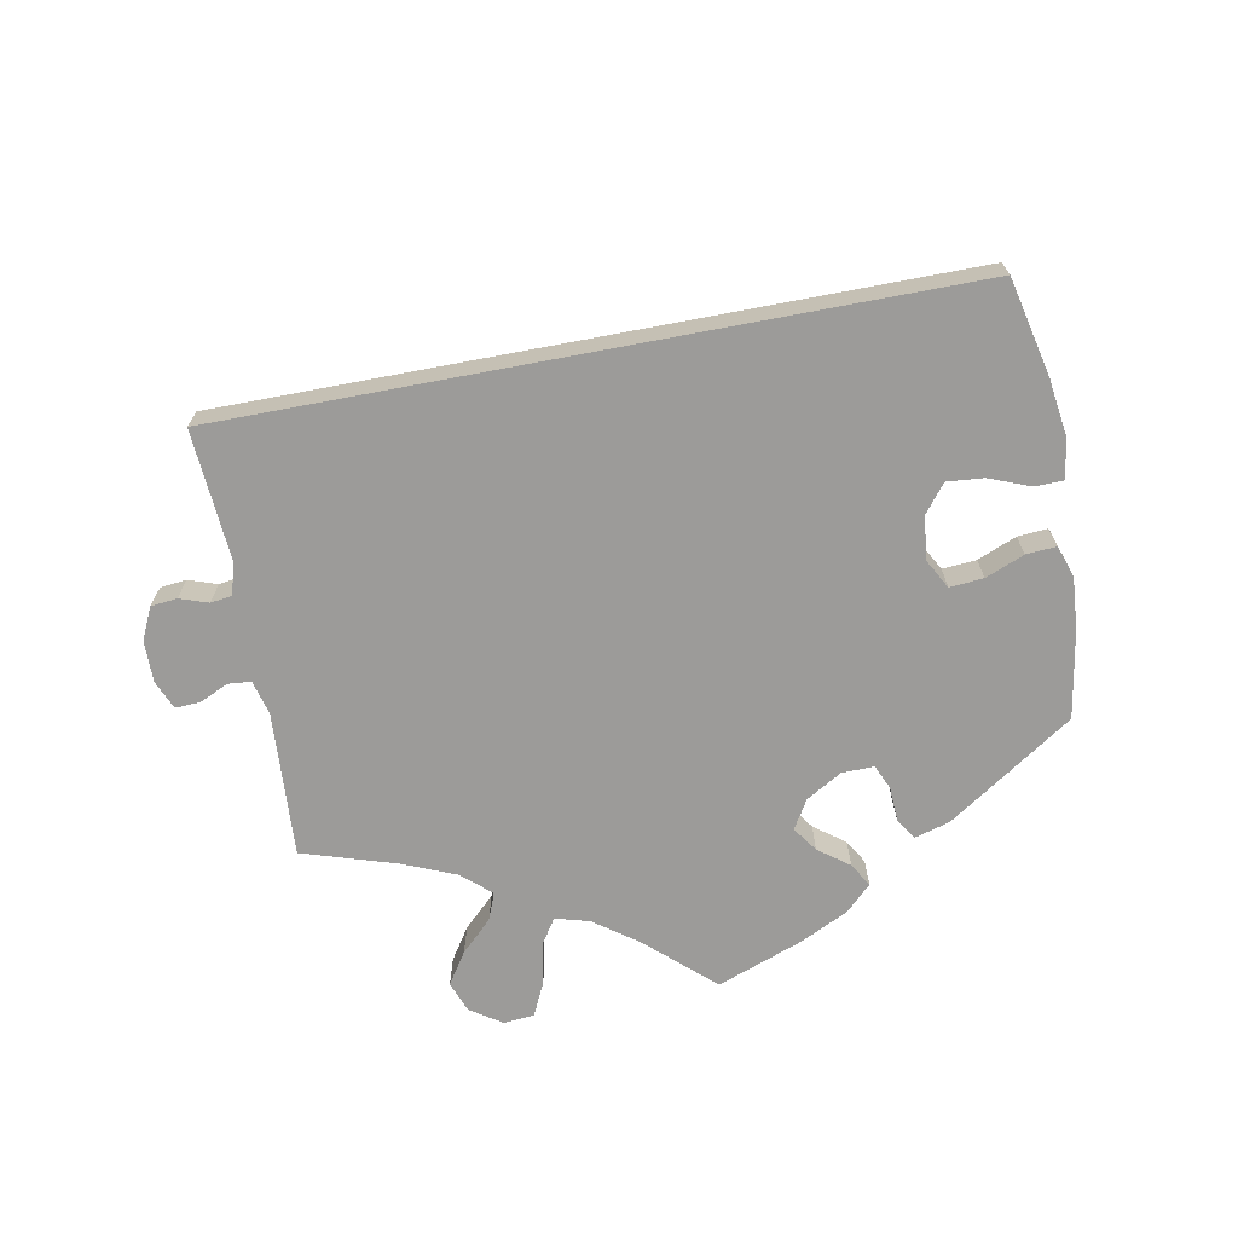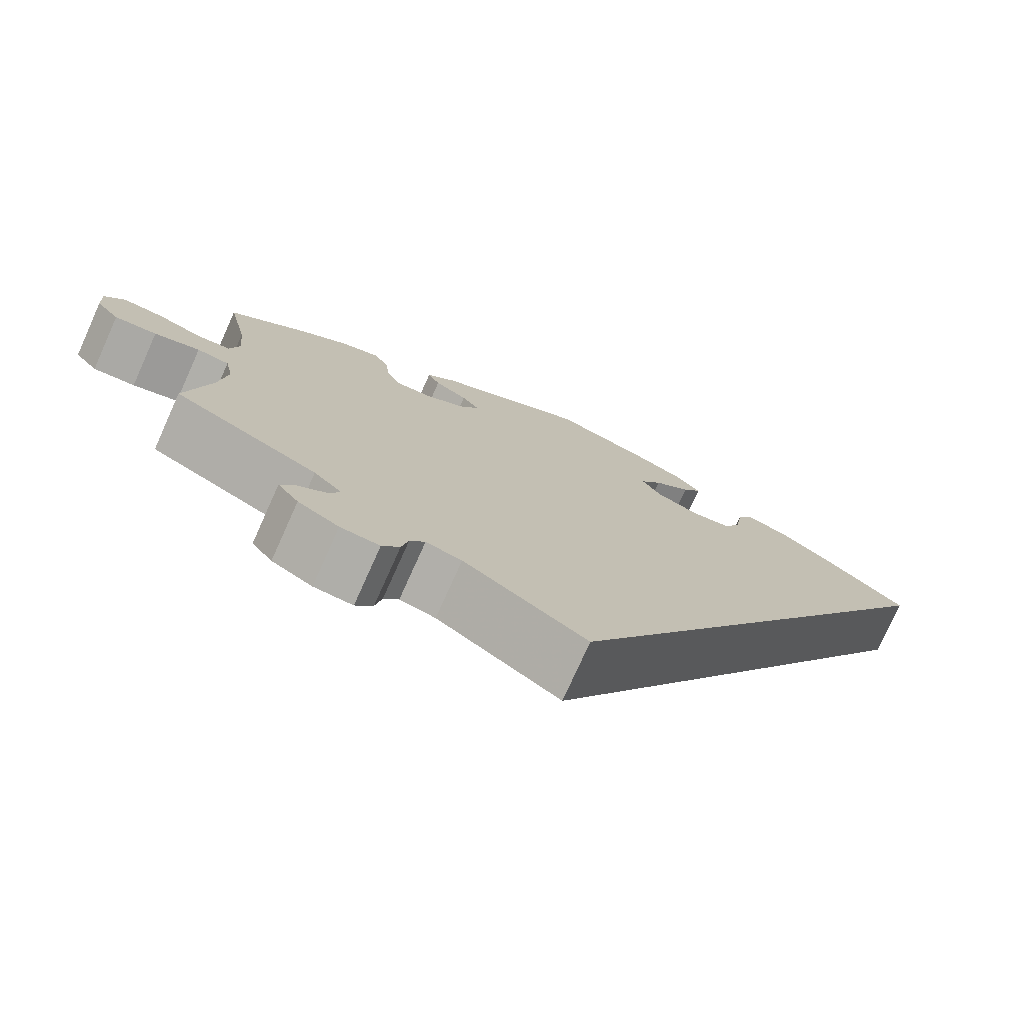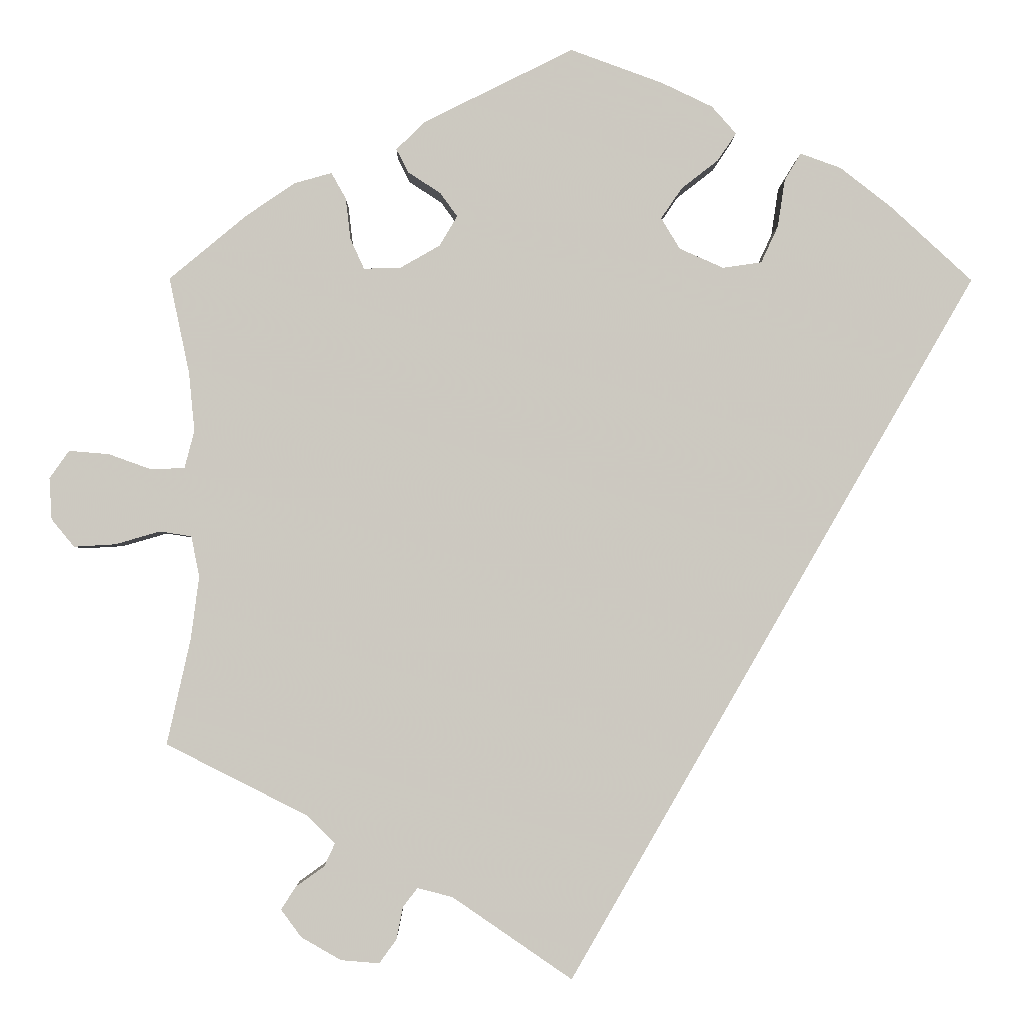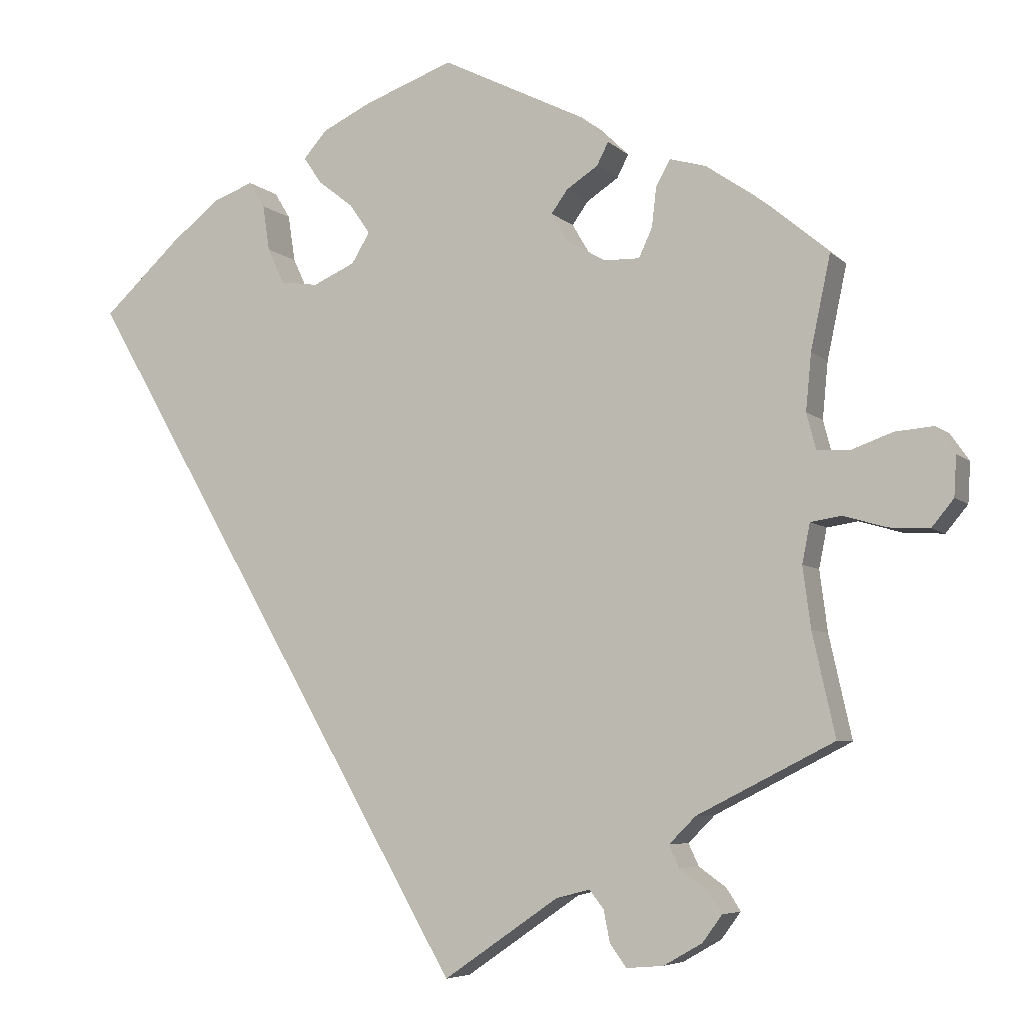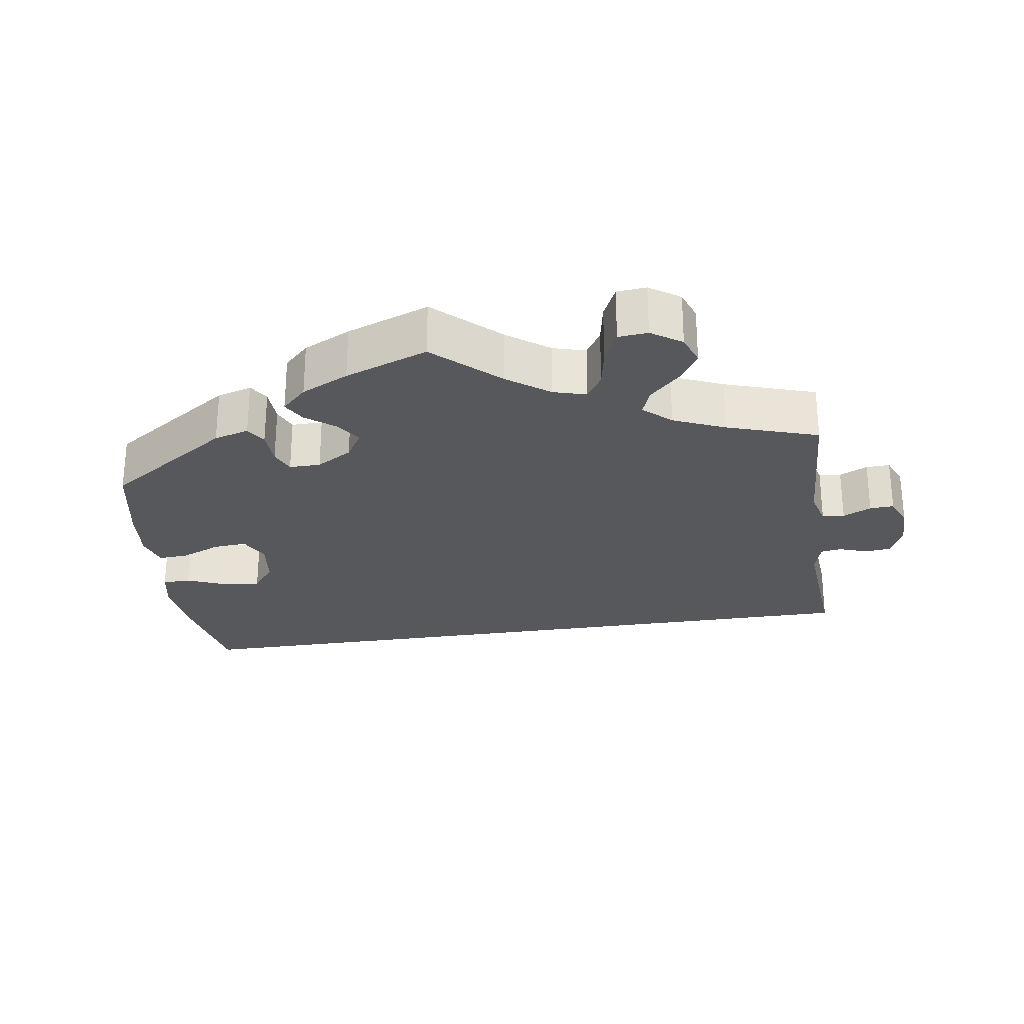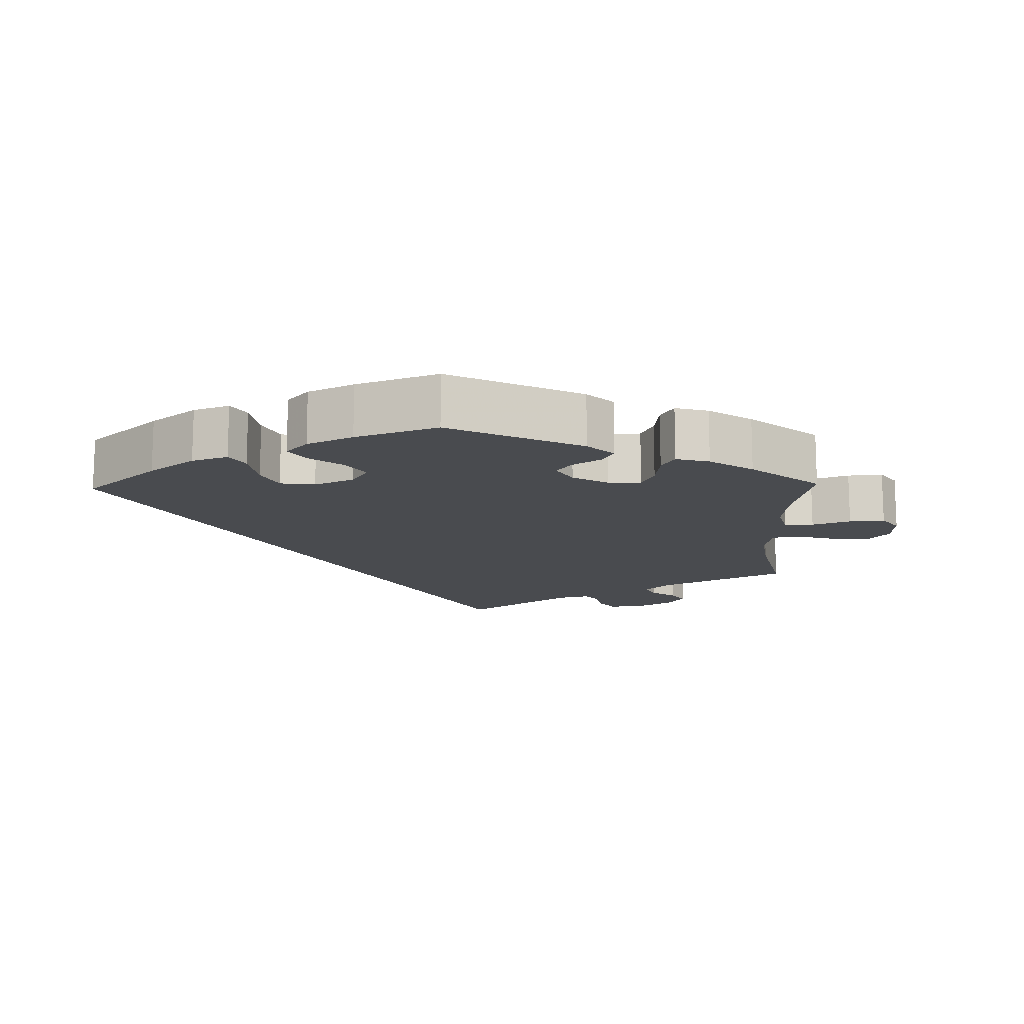
<metadata>
{"format":"obj","ext":"obj","renderer":"f3d","projection":"perspective","resolution":1024,"background":"white","views":[{"elev":-69.8,"azim":-109.3,"up":"+Y"},{"elev":-76.4,"azim":155.8,"up":"+Z"},{"elev":-2.6,"azim":179.2,"up":"+Z"},{"elev":-6.0,"azim":23.4,"up":"+Z"},{"elev":-28.3,"azim":68.3,"up":"+Y"},{"elev":-14.0,"azim":1.5,"up":"+Y"}]}
</metadata>
<code>
v -0.501 0.07 0.289
v -0.401 0.07 0.381
v -0.338 0.07 0.43
v -0.288 0.07 0.448
v -0.268 0.07 0.415
v -0.259 0.07 0.356
v -0.238 0.07 0.311
v -0.19 0.07 0.304
v -0.136 0.07 0.328
v -0.113 0.07 0.366
v -0.139 0.07 0.404
v -0.184 0.07 0.439
v -0.207 0.07 0.473
v -0.177 0.07 0.507
v -0.114 0.07 0.537
v -0.001 0.07 0.578
v 0.182 0.07 0.487
v 0.218 0.07 0.452
v 0.203 0.07 0.423
v 0.163 0.07 0.397
v 0.142 0.07 0.368
v 0.164 0.07 0.331
v 0.213 0.07 0.303
v 0.258 0.07 0.302
v 0.275 0.07 0.339
v 0.281 0.07 0.39
v 0.299 0.07 0.422
v 0.345 0.07 0.409
v 0.405 0.07 0.368
v 0.5 0.07 0.289
v 0.475 0.07 0.171
v 0.468 0.07 0.099
v 0.48 0.07 0.053
v 0.521 0.07 0.051
v 0.574 0.07 0.07
v 0.623 0.07 0.074
v 0.647 0.07 0.04
v 0.644 0.07 -0.011
v 0.616 0.07 -0.045
v 0.565 0.07 -0.042
v 0.51 0.07 -0.026
v 0.471 0.07 -0.032
v 0.461 0.07 -0.082
v 0.471 0.07 -0.159
v 0.5 0.07 -0.289
v 0.326 0.07 -0.377
v 0.292 0.07 -0.411
v 0.305 0.07 -0.439
v 0.34 0.07 -0.464
v 0.358 0.07 -0.492
v 0.333 0.07 -0.526
v 0.284 0.07 -0.554
v 0.237 0.07 -0.558
v 0.216 0.07 -0.529
v 0.208 0.07 -0.489
v 0.19 0.07 -0.466
v 0.147 0.07 -0.477
v 0 0.07 -0.578
v -0.501 0 0.289
v -0.401 0 0.381
v -0.338 0 0.43
v -0.288 0 0.448
v -0.268 0 0.415
v -0.259 0 0.356
v -0.238 0 0.311
v -0.19 0 0.304
v -0.136 0 0.328
v -0.113 0 0.366
v -0.139 0 0.404
v -0.184 0 0.439
v -0.207 0 0.473
v -0.177 0 0.507
v -0.114 0 0.537
v -0.001 0 0.578
v 0.182 0 0.487
v 0.218 0 0.452
v 0.203 0 0.423
v 0.163 0 0.397
v 0.142 0 0.368
v 0.164 0 0.331
v 0.213 0 0.303
v 0.258 0 0.302
v 0.275 0 0.339
v 0.281 0 0.39
v 0.299 0 0.422
v 0.345 0 0.409
v 0.405 0 0.368
v 0.5 0 0.289
v 0.475 0 0.171
v 0.468 0 0.099
v 0.48 0 0.053
v 0.521 0 0.051
v 0.574 0 0.07
v 0.623 0 0.074
v 0.647 0 0.04
v 0.644 0 -0.011
v 0.616 0 -0.045
v 0.565 0 -0.042
v 0.51 0 -0.026
v 0.471 0 -0.032
v 0.461 0 -0.082
v 0.471 0 -0.159
v 0.5 0 -0.289
v 0.326 0 -0.377
v 0.292 0 -0.411
v 0.305 0 -0.439
v 0.34 0 -0.464
v 0.358 0 -0.492
v 0.333 0 -0.526
v 0.284 0 -0.554
v 0.237 0 -0.558
v 0.216 0 -0.529
v 0.208 0 -0.489
v 0.19 0 -0.466
v 0.147 0 -0.477
v 0 0 -0.578
f 57 58 1 2
f 56 57 2 3
f 55 56 3
f 52 53 54 55
f 48 49 50 51
f 47 48 51 52
f 44 45 46
f 43 44 46 47
f 42 43 47
f 38 39 40 41
f 36 37 38 41
f 34 35 36 41
f 33 34 41 42
f 32 33 42 47
f 28 29 30 31
f 28 31 32 47
f 25 26 27 28
f 24 25 28 47
f 17 18 19 20
f 17 20 21
f 16 17 21
f 15 16 21 22
f 11 12 13 14
f 10 11 14 15
f 3 4 5 6
f 3 6 7
f 55 3 7
f 52 55 7 8
f 23 24 47 52
f 22 23 52 8
f 10 15 22
f 9 10 22
f 8 9 22
f 60 59 116 115
f 61 60 115 114
f 61 114 113
f 113 112 111 110
f 109 108 107 106
f 110 109 106 105
f 104 103 102
f 105 104 102 101
f 105 101 100
f 99 98 97 96
f 99 96 95 94
f 99 94 93 92
f 100 99 92 91
f 105 100 91 90
f 89 88 87 86
f 105 90 89 86
f 86 85 84 83
f 105 86 83 82
f 78 77 76 75
f 79 78 75
f 79 75 74
f 80 79 74 73
f 72 71 70 69
f 73 72 69 68
f 64 63 62 61
f 65 64 61
f 65 61 113
f 66 65 113 110
f 110 105 82 81
f 66 110 81 80
f 80 73 68
f 80 68 67
f 80 67 66
f 1 59 60 2
f 2 60 61 3
f 3 61 62 4
f 4 62 63 5
f 5 63 64 6
f 6 64 65 7
f 7 65 66 8
f 8 66 67 9
f 9 67 68 10
f 10 68 69 11
f 11 69 70 12
f 12 70 71 13
f 13 71 72 14
f 14 72 73 15
f 15 73 74 16
f 16 74 75 17
f 17 75 76 18
f 18 76 77 19
f 19 77 78 20
f 20 78 79 21
f 21 79 80 22
f 22 80 81 23
f 23 81 82 24
f 24 82 83 25
f 25 83 84 26
f 26 84 85 27
f 27 85 86 28
f 28 86 87 29
f 29 87 88 30
f 30 88 89 31
f 31 89 90 32
f 32 90 91 33
f 33 91 92 34
f 34 92 93 35
f 35 93 94 36
f 36 94 95 37
f 37 95 96 38
f 38 96 97 39
f 39 97 98 40
f 40 98 99 41
f 41 99 100 42
f 42 100 101 43
f 43 101 102 44
f 44 102 103 45
f 45 103 104 46
f 46 104 105 47
f 47 105 106 48
f 48 106 107 49
f 49 107 108 50
f 50 108 109 51
f 51 109 110 52
f 52 110 111 53
f 53 111 112 54
f 54 112 113 55
f 55 113 114 56
f 56 114 115 57
f 57 115 116 58
f 58 116 59 1

</code>
